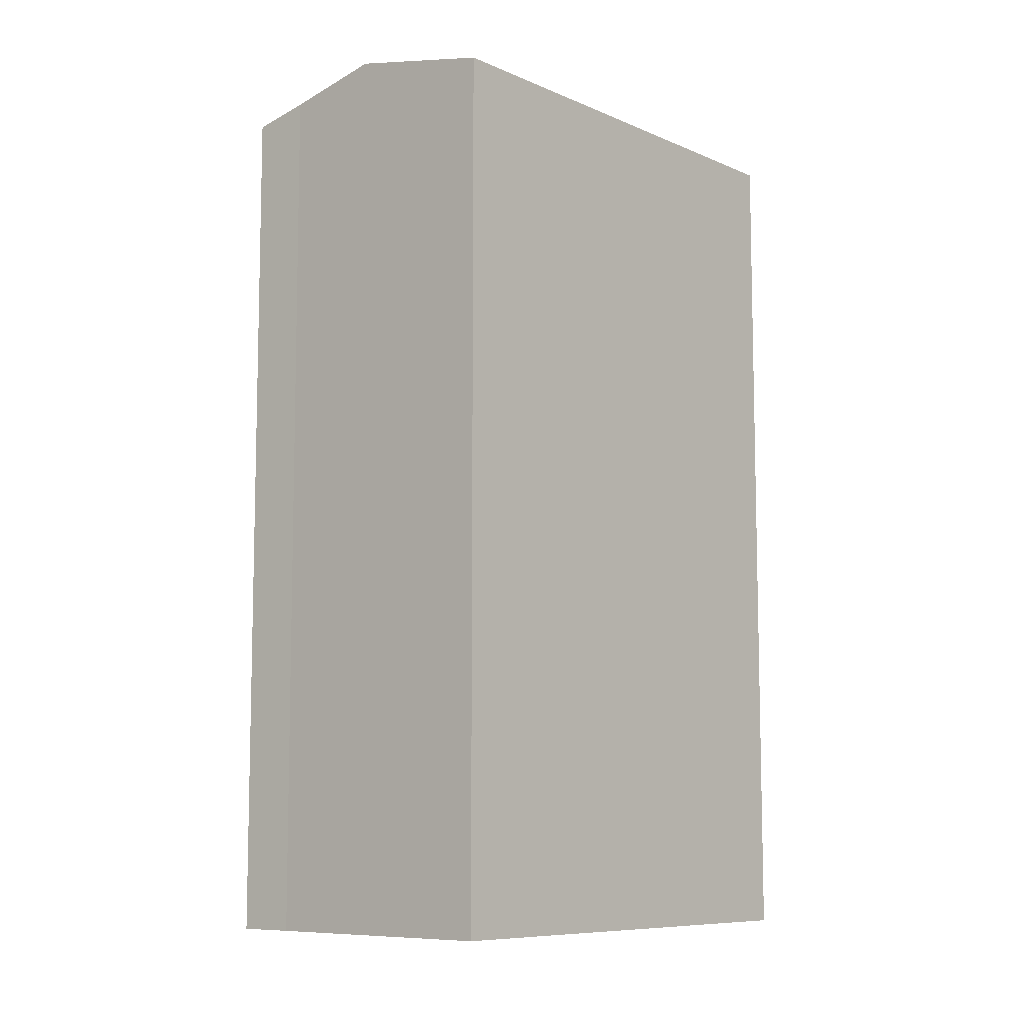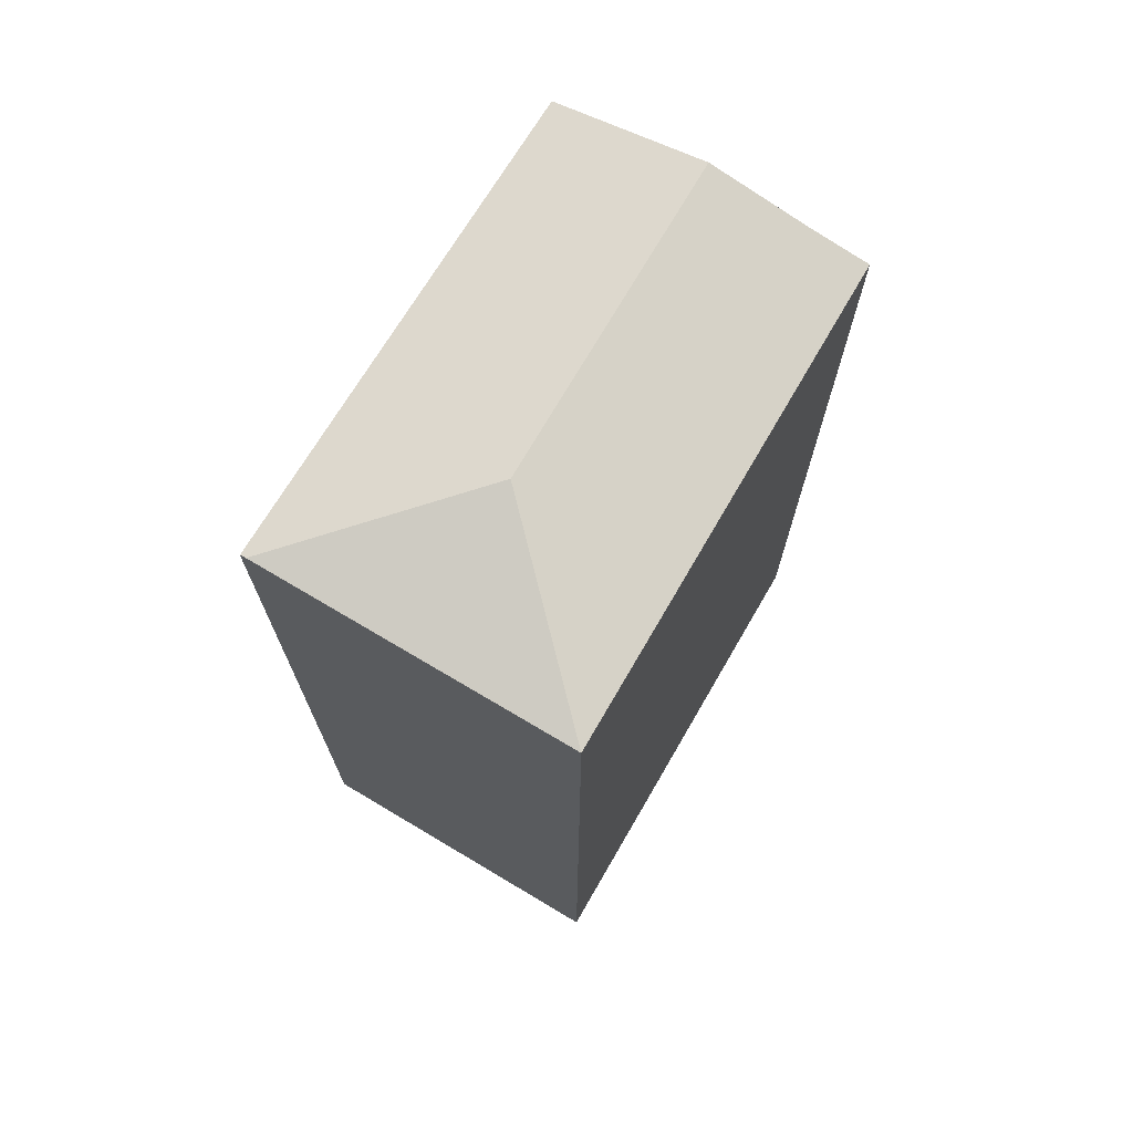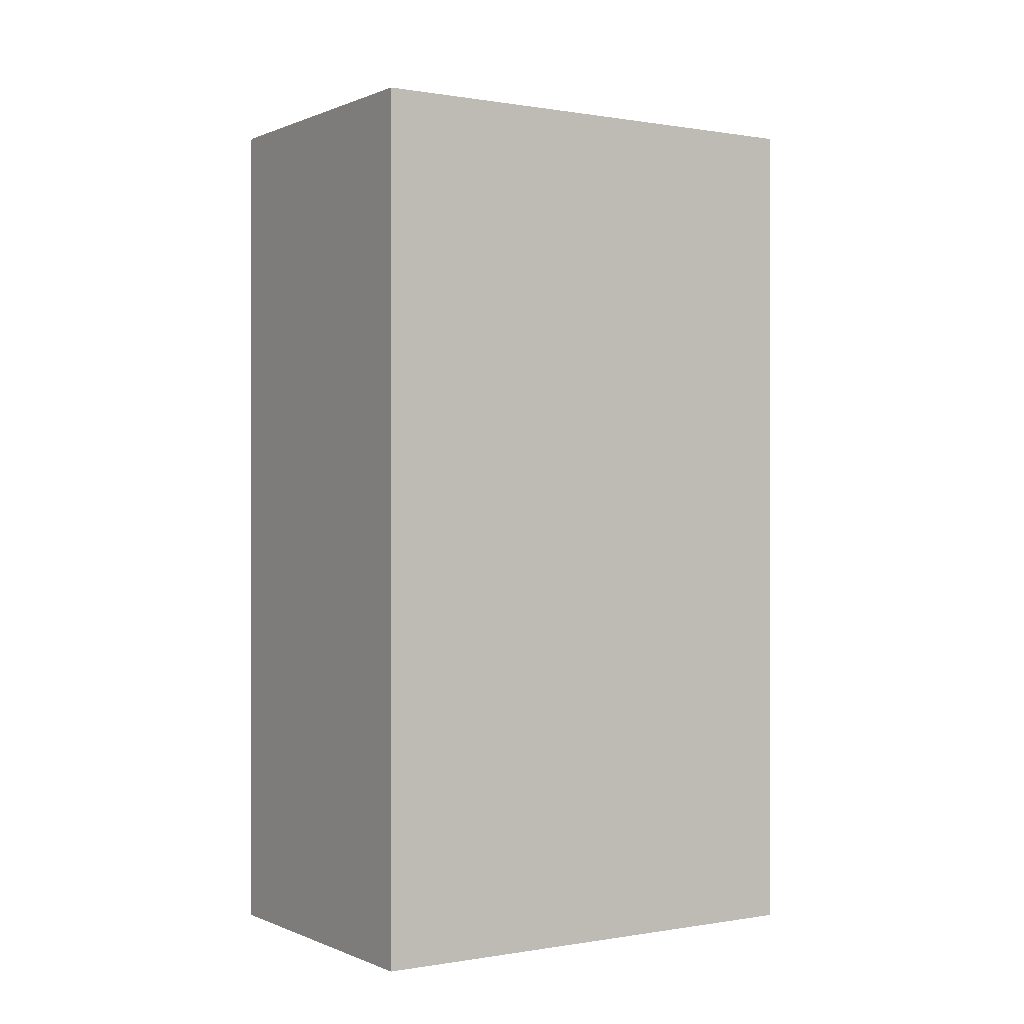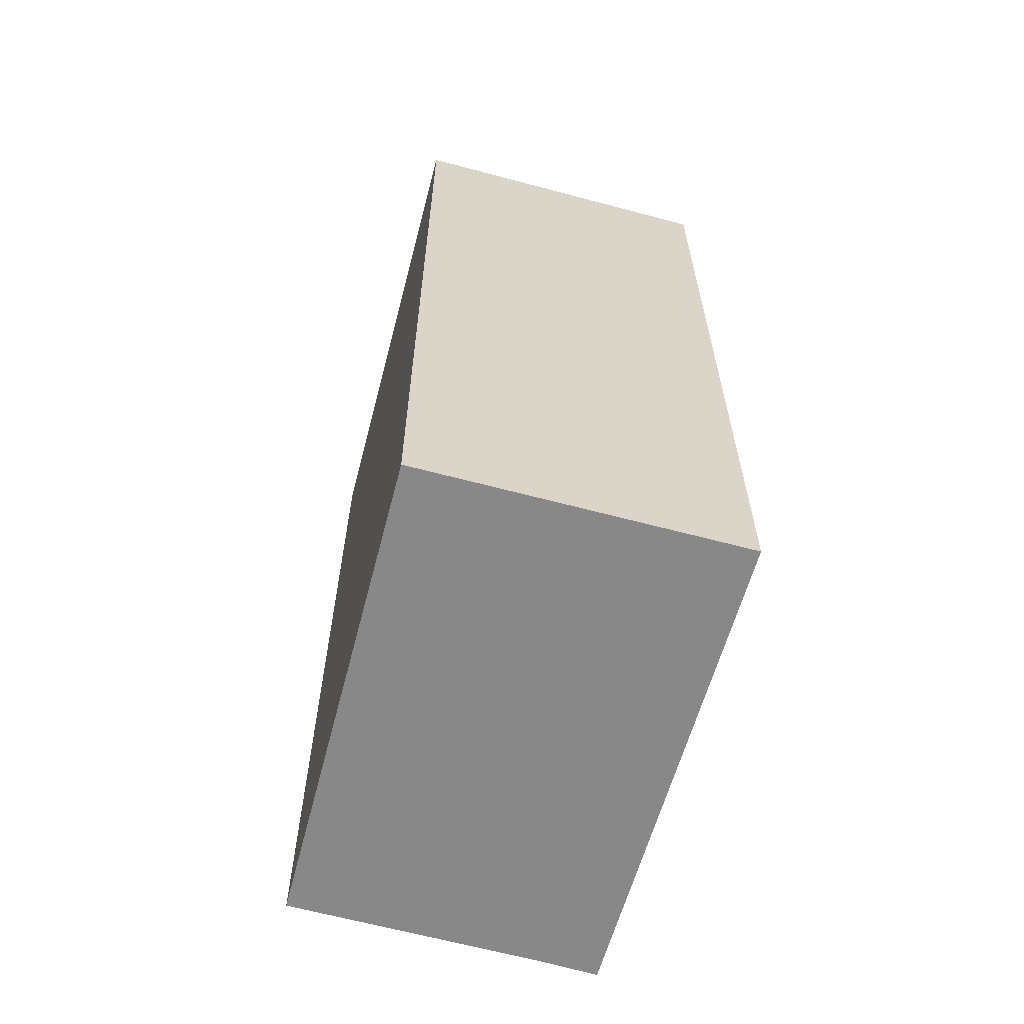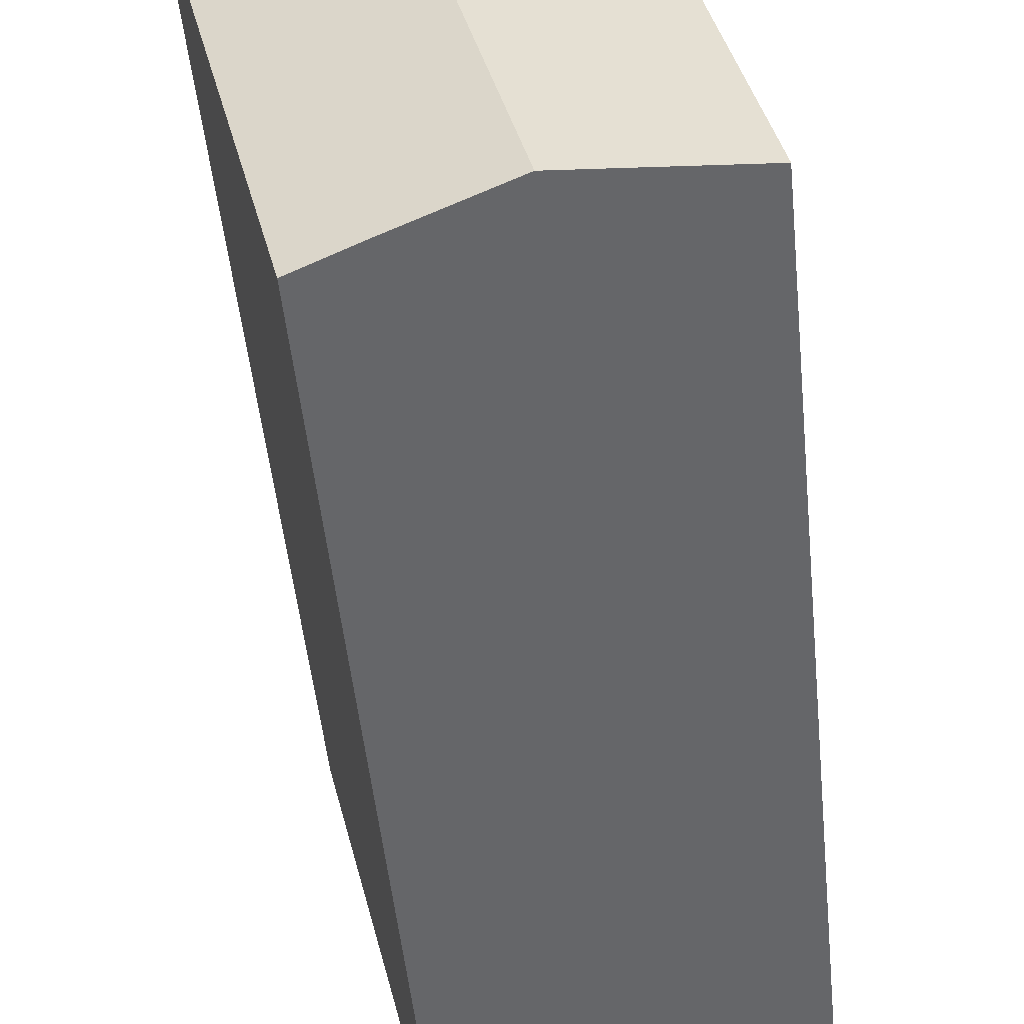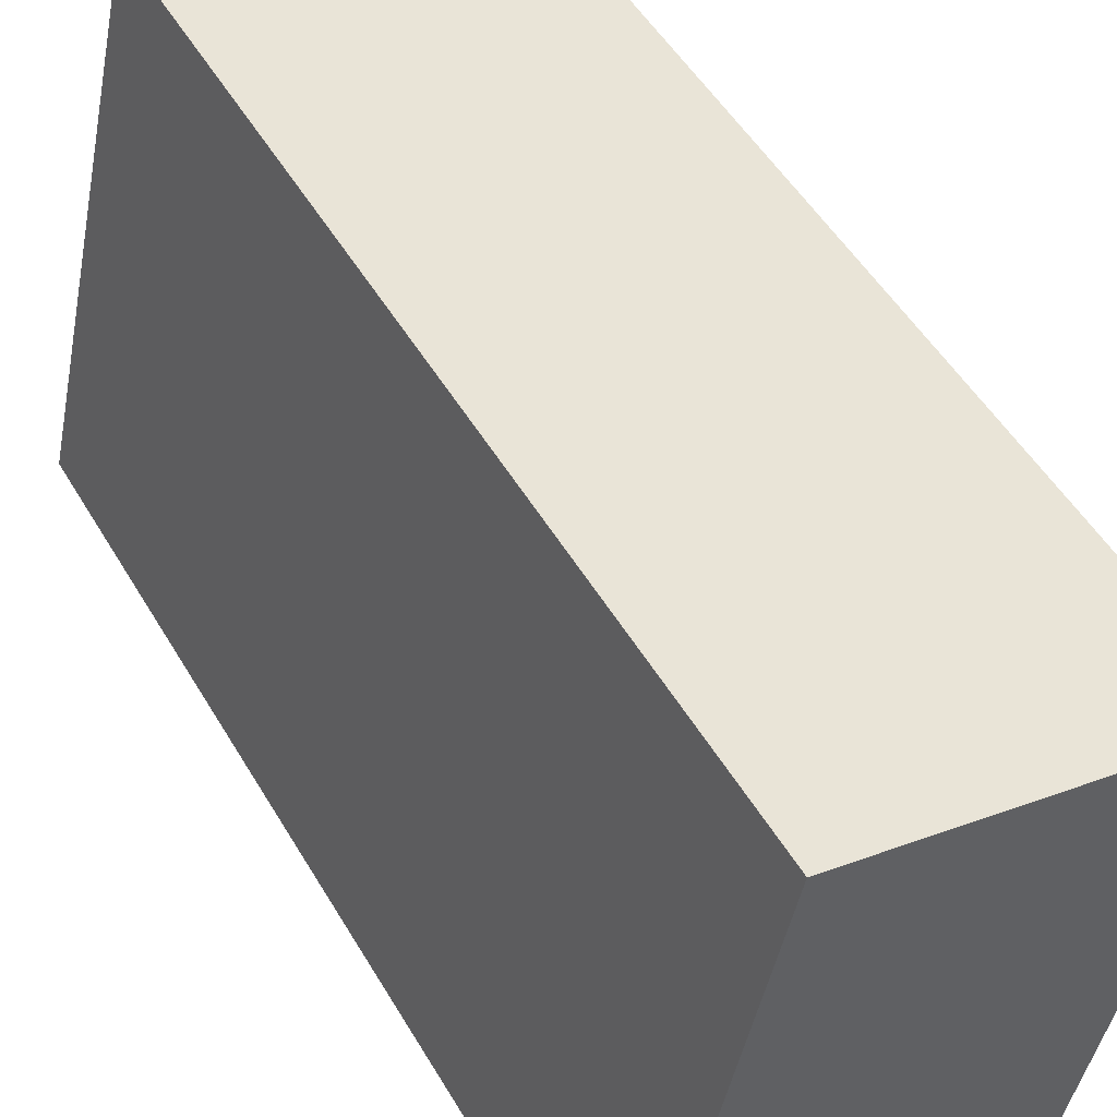
<metadata>
{"format":"obj","ext":"obj","renderer":"f3d","projection":"perspective","resolution":1024,"background":"white","views":[{"elev":-8.7,"azim":-126.2,"up":"+Y"},{"elev":72.0,"azim":43.6,"up":"+Y"},{"elev":0.1,"azim":70.1,"up":"+Y"},{"elev":-62.8,"azim":-2.3,"up":"+Y"},{"elev":-50.0,"azim":-174.2,"up":"+Z"},{"elev":50.2,"azim":-29.4,"up":"+Z"}]}
</metadata>
<code>
v  2.503 8.976 -0.591
v  4.242 8.848 4.095
v  3.08 8.848 -0.743
v  2.301 9.193 2.89
v  1.521 9.193 -0.359
v  1.11 8.848 4.808
v  0 8.858 5.424e-16
v  1.051 8.835 4.822
v  0 0 0
v  1.051 -2.953e-16 4.822
v  4.242 -2.507e-16 4.095
v  1.11 -2.944e-16 4.808
v  3.08 4.55e-17 -0.743
v  1.521 2.198e-17 -0.359
v  2.503 3.619e-17 -0.591
g defaultobject
f 1 2 3
f 2 1 4
f 4 1 5
f 4 6 2
f 7 4 5
f 4 7 8
f 4 8 6
f 9 8 7
f 8 9 10
f 8 2 6
f 2 8 10
f 2 10 11
f 11 10 12
f 11 3 2
f 3 11 13
f 1 7 5
f 7 1 9
f 9 1 14
f 14 1 15
f 3 15 1
f 15 3 13
f 12 13 11
f 13 12 15
f 15 12 14
f 14 12 9
f 9 12 10

</code>
